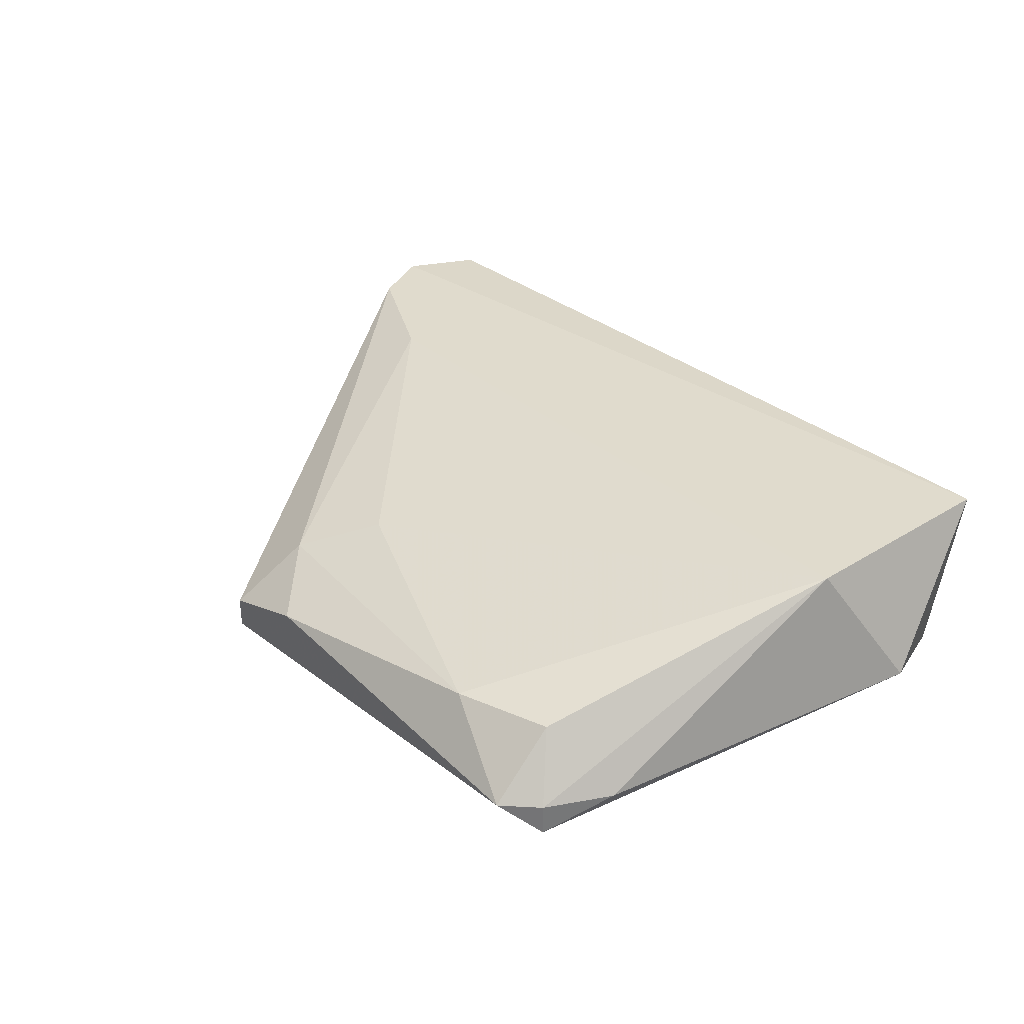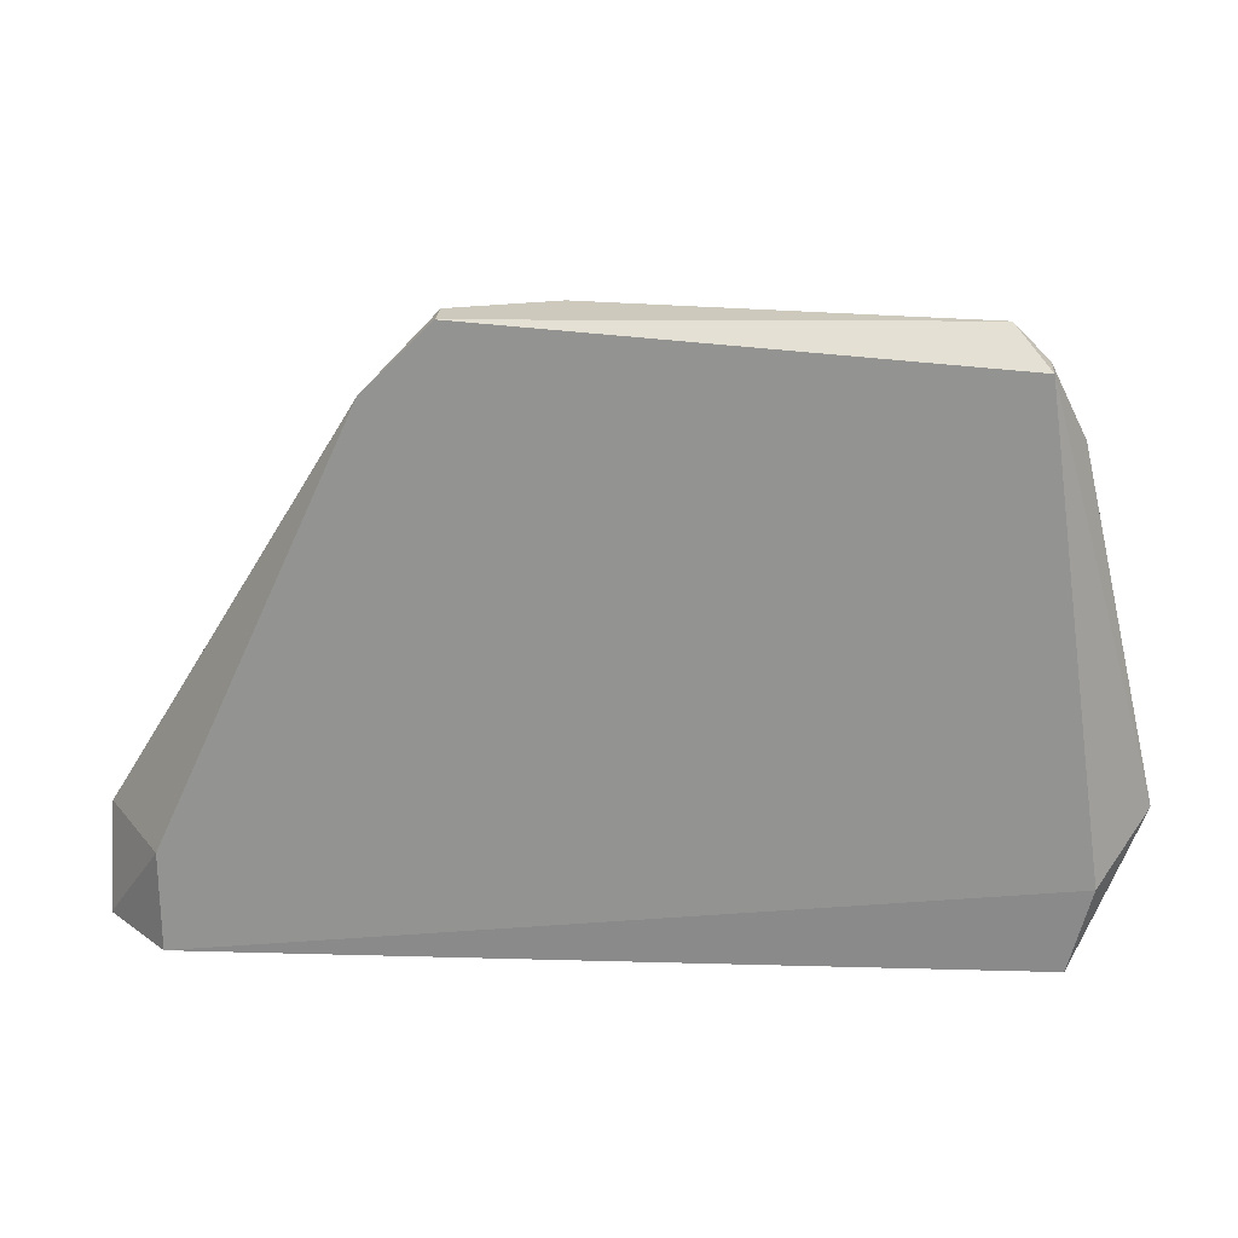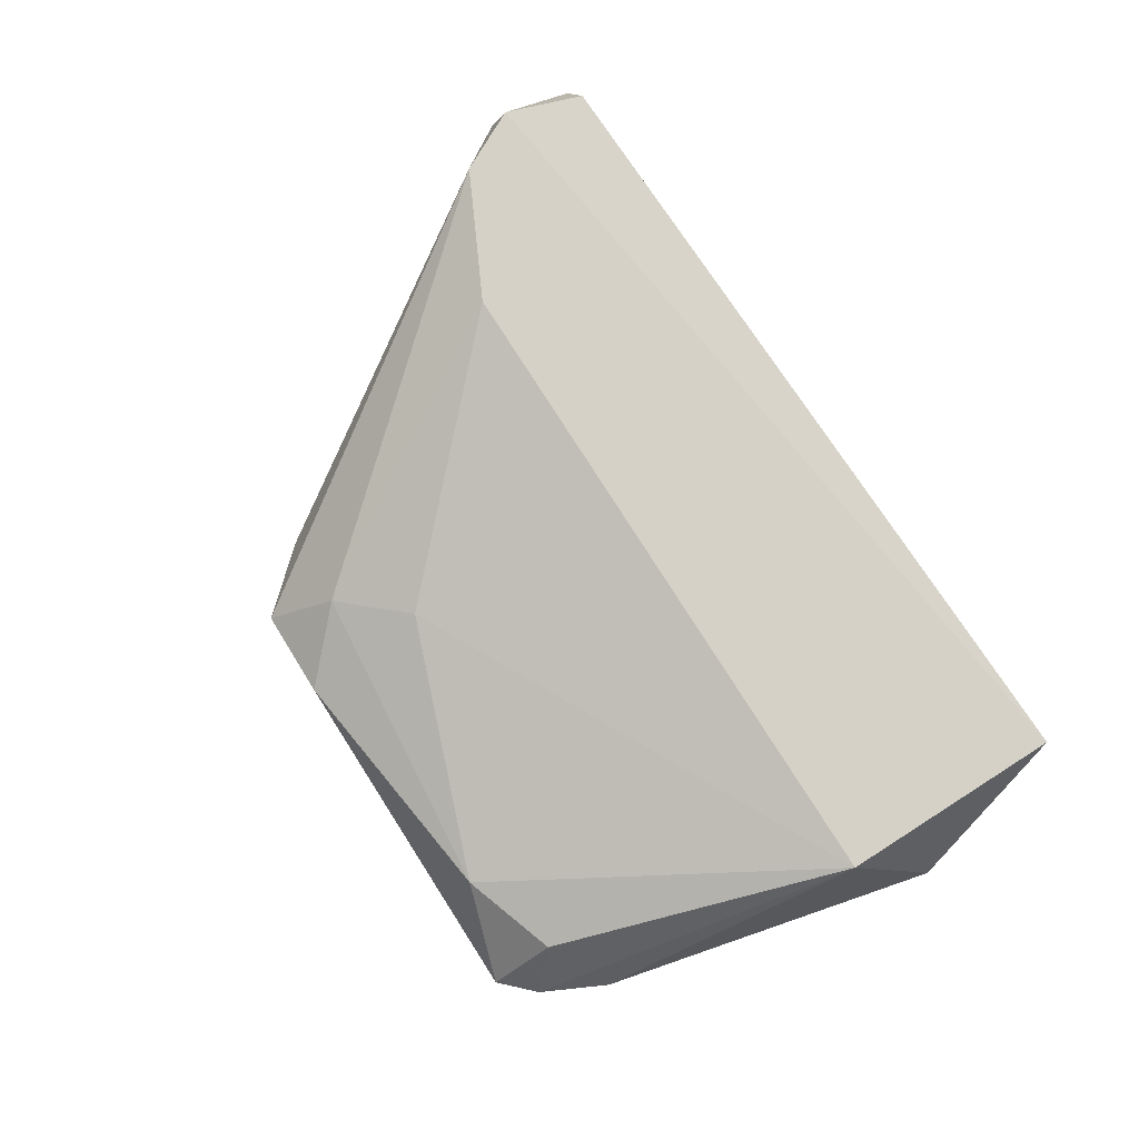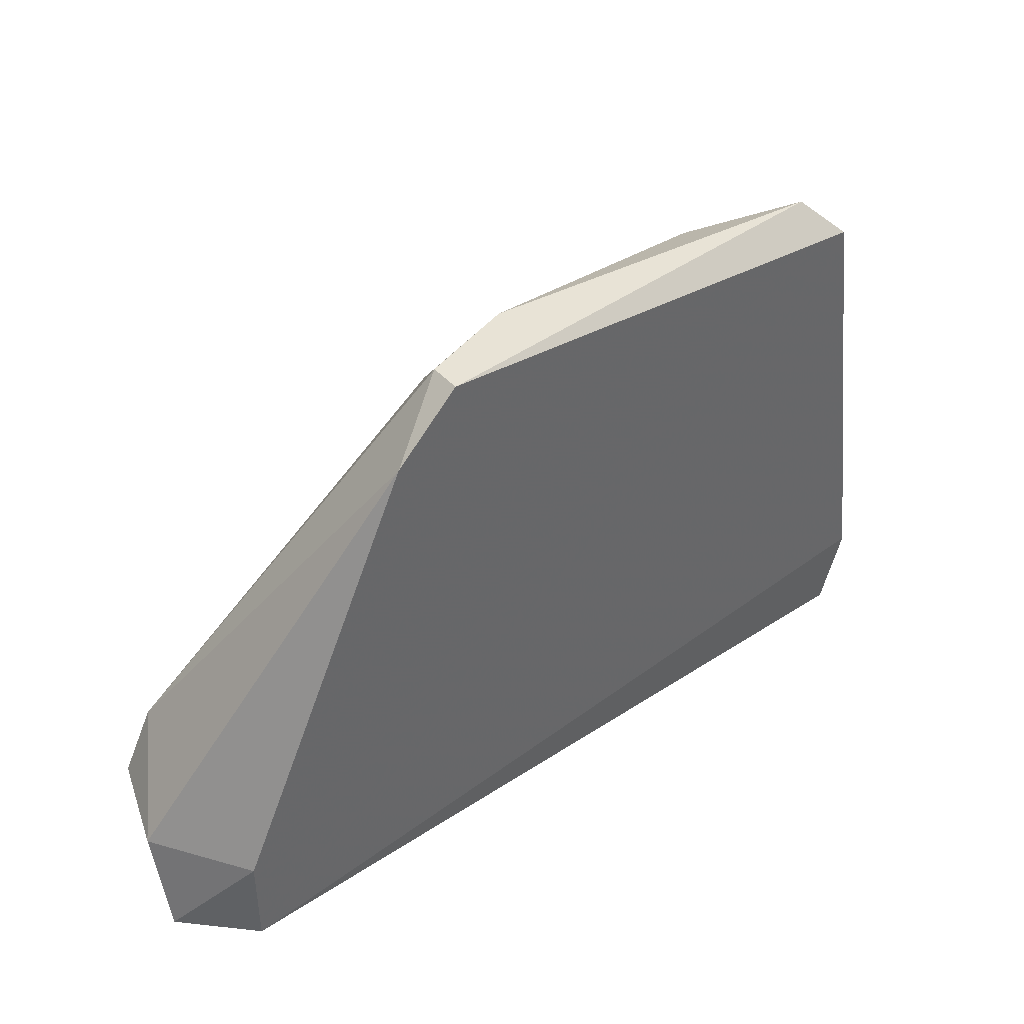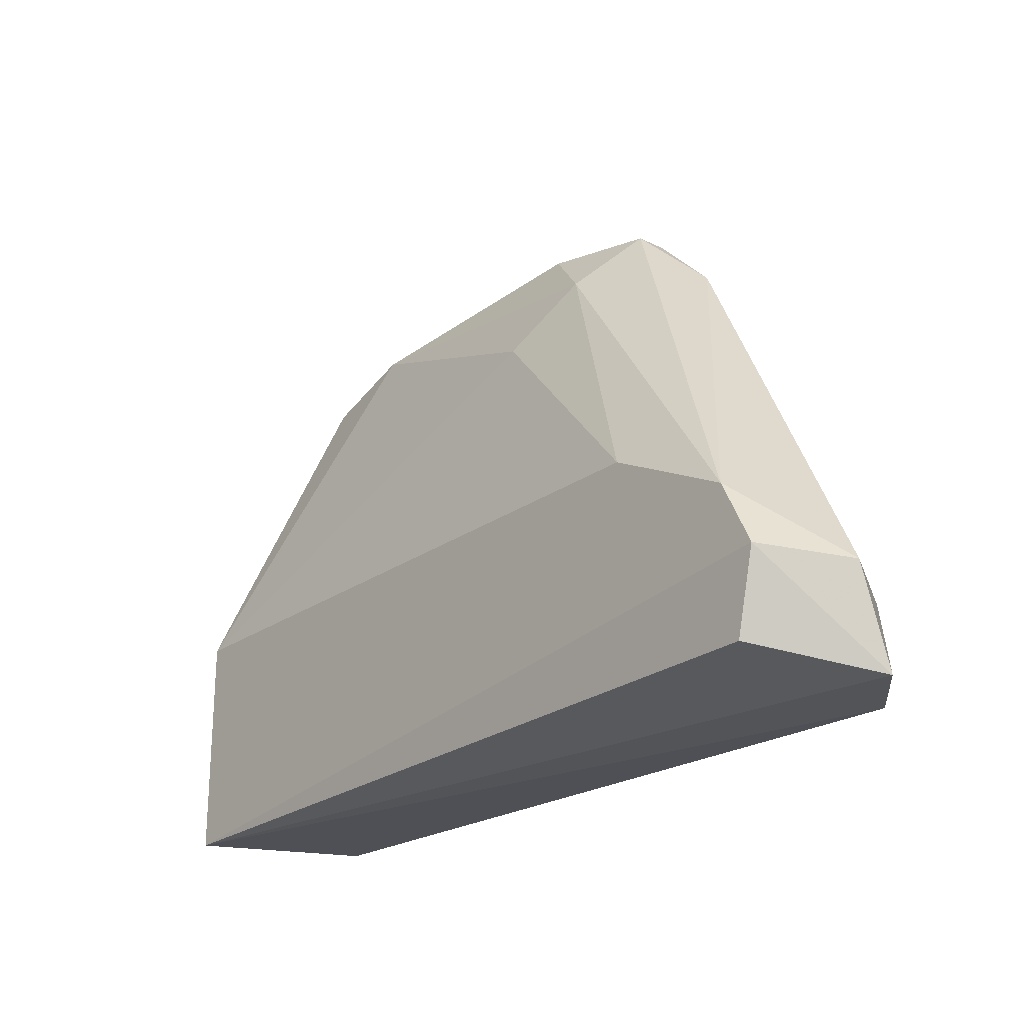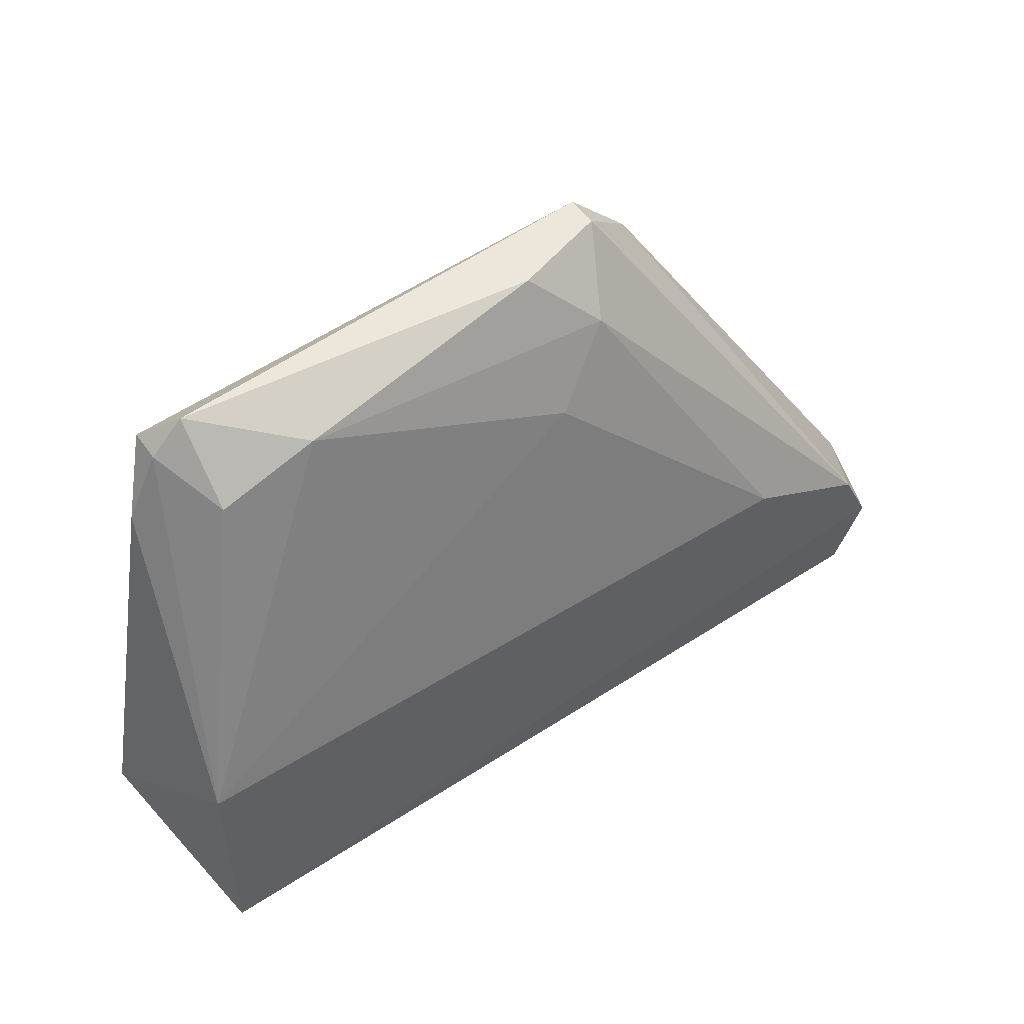
<metadata>
{"format":"obj","ext":"obj","renderer":"f3d","projection":"perspective","resolution":1024,"background":"white","views":[{"elev":33.2,"azim":49.3,"up":"+Y"},{"elev":22.7,"azim":4.7,"up":"+Z"},{"elev":78.8,"azim":57.5,"up":"+Y"},{"elev":41.5,"azim":-37.4,"up":"+Z"},{"elev":-23.1,"azim":-129.7,"up":"+Z"},{"elev":51.6,"azim":145.8,"up":"+Z"}]}
</metadata>
<code>
v 0.2546 0.2224 0.9215
v -0.5395 0.2541 0.3817
v 0.3181 0.3811 0.3817
v 0.2982 0.195 0.395
v -0.2218 0.1906 0.9534
v -0.3488 0.3811 0.604
v 0.1275 0.2858 0.9215
v -0.4759 0.1906 0.3817
v 0.3181 0.3811 0.604
v -0.5076 0.3811 0.477
v 0.2546 0.1906 0.9215
v 0.3658 0.2506 0.5264
v -0.1899 0.2858 0.8897
v -0.5395 0.2858 0.477
v -0.4828 0.3752 0.3996
v -0.2854 0.1906 0.8897
v 0.3181 0.1906 0.477
v -0.4759 0.3811 0.5405
v -0.2218 0.2224 0.9534
v 0.2228 0.2224 0.9534
v -0.4759 0.1906 0.477
v -0.1265 0.3176 0.8262
v 0.2228 0.2858 0.8897
v -0.1265 0.2541 0.9534
v 0.2863 0.2224 0.858
f 11 12 25
f 2 3 8
f 3 4 8
f 3 6 9
f 6 3 10
f 5 8 11
f 4 3 12
f 3 9 12
f 10 2 14
f 3 2 15
f 2 10 15
f 10 3 15
f 8 5 16
f 8 4 17
f 11 8 17
f 4 12 17
f 12 11 17
f 6 10 18
f 13 6 18
f 10 14 18
f 14 16 18
f 18 16 19
f 16 5 19
f 13 18 19
f 11 1 20
f 5 11 20
f 19 5 20
f 2 8 21
f 14 2 21
f 8 16 21
f 16 14 21
f 9 6 22
f 7 9 22
f 13 7 22
f 6 13 22
f 1 9 23
f 9 7 23
f 20 1 23
f 7 20 23
f 7 13 24
f 13 19 24
f 20 7 24
f 19 20 24
f 9 1 25
f 1 11 25
f 12 9 25

</code>
